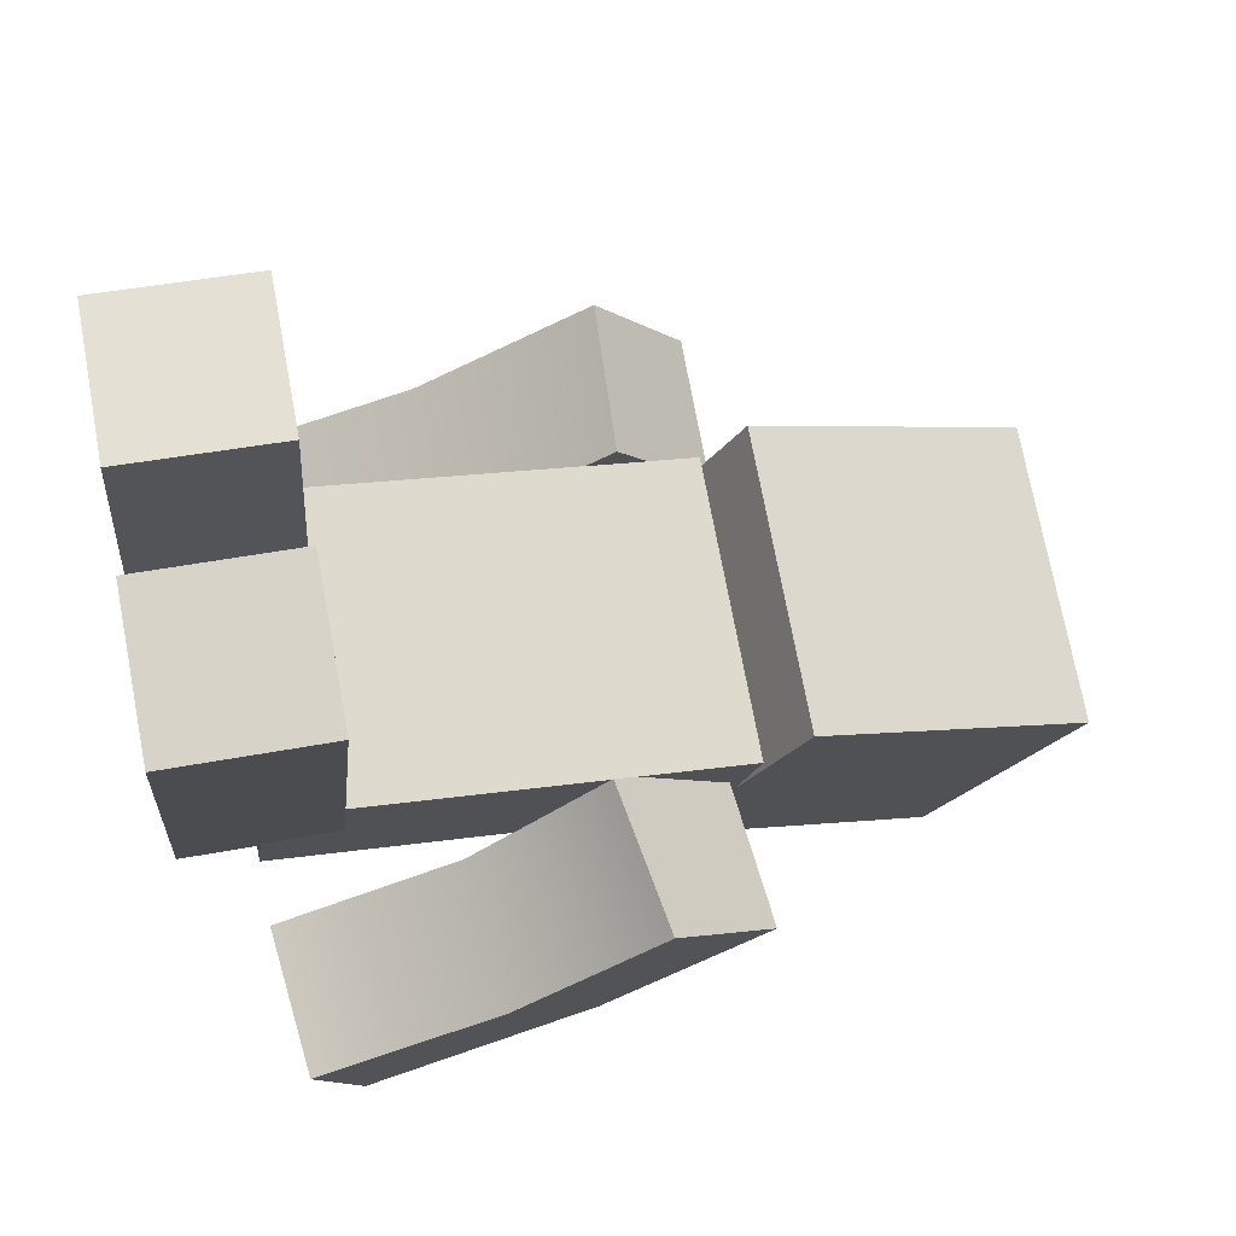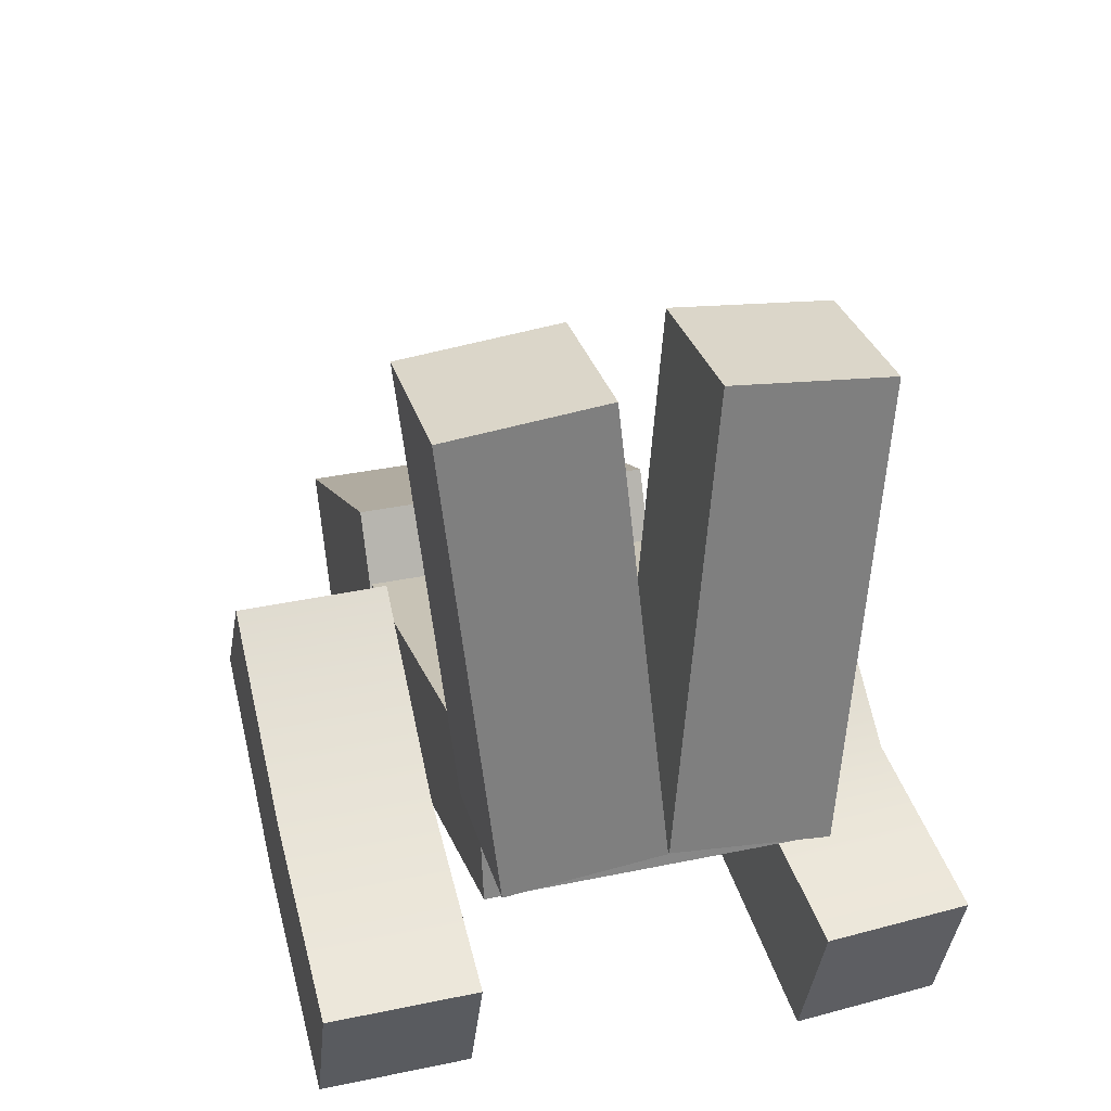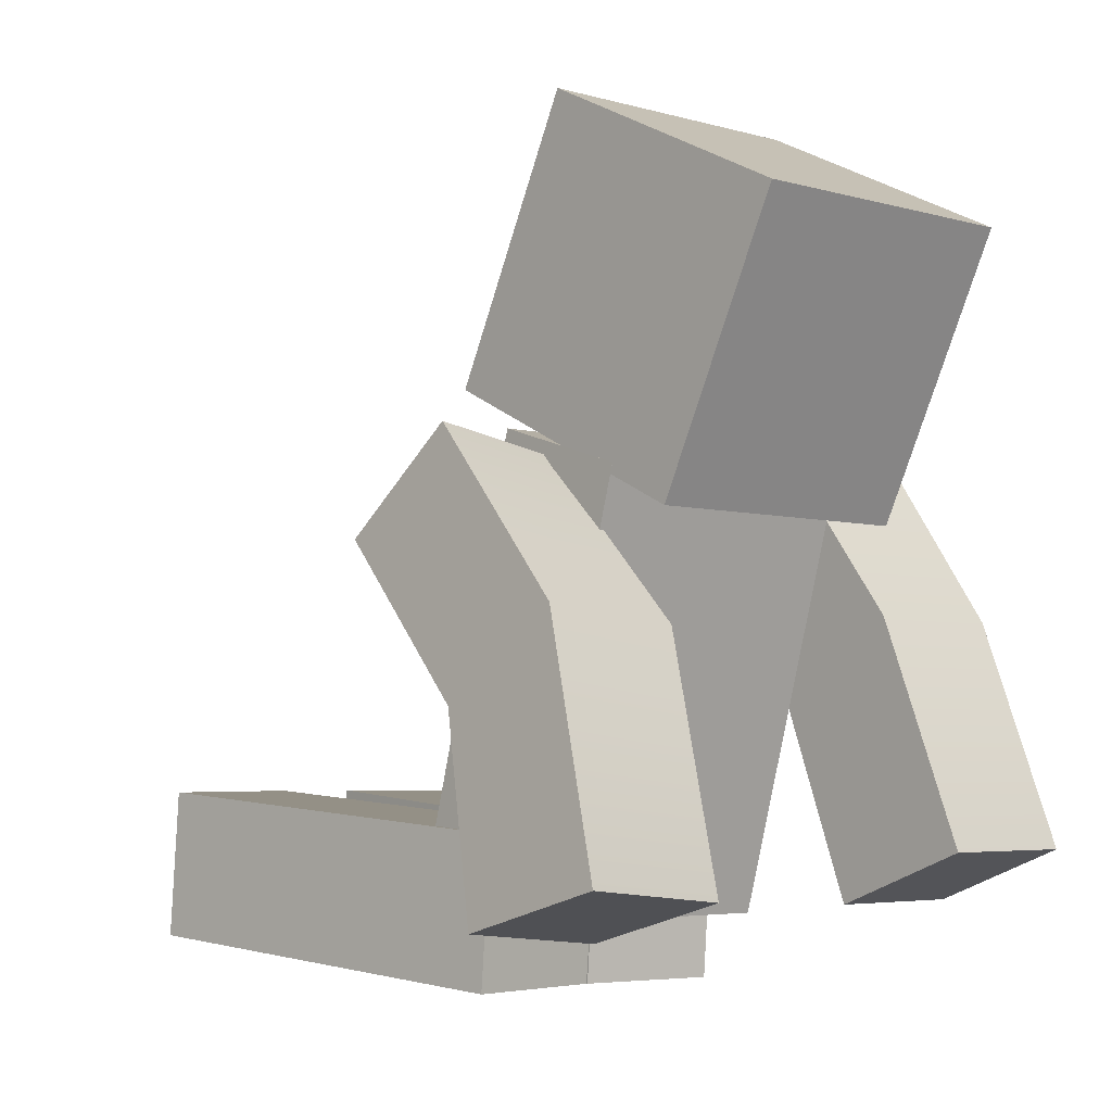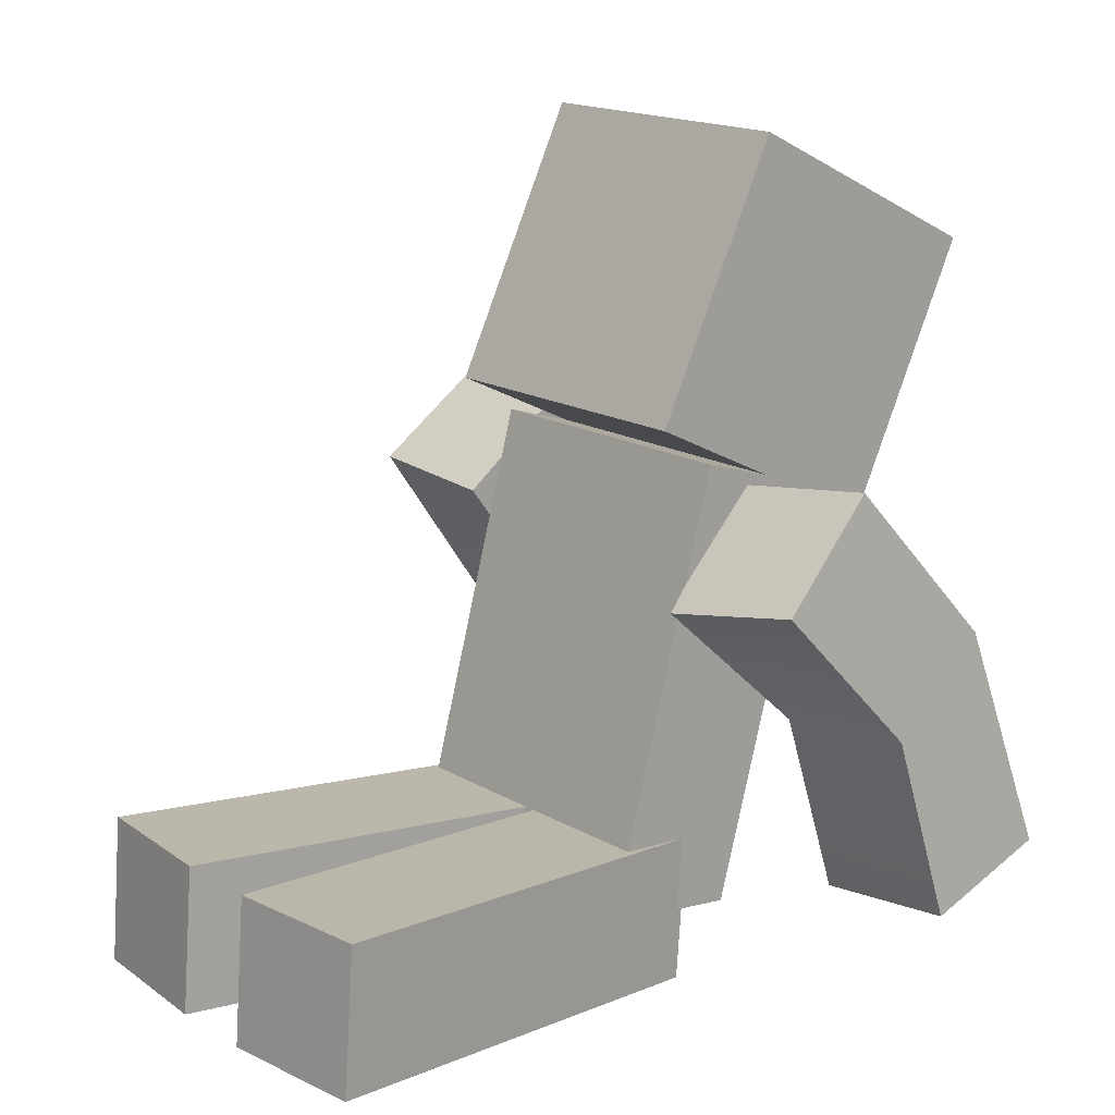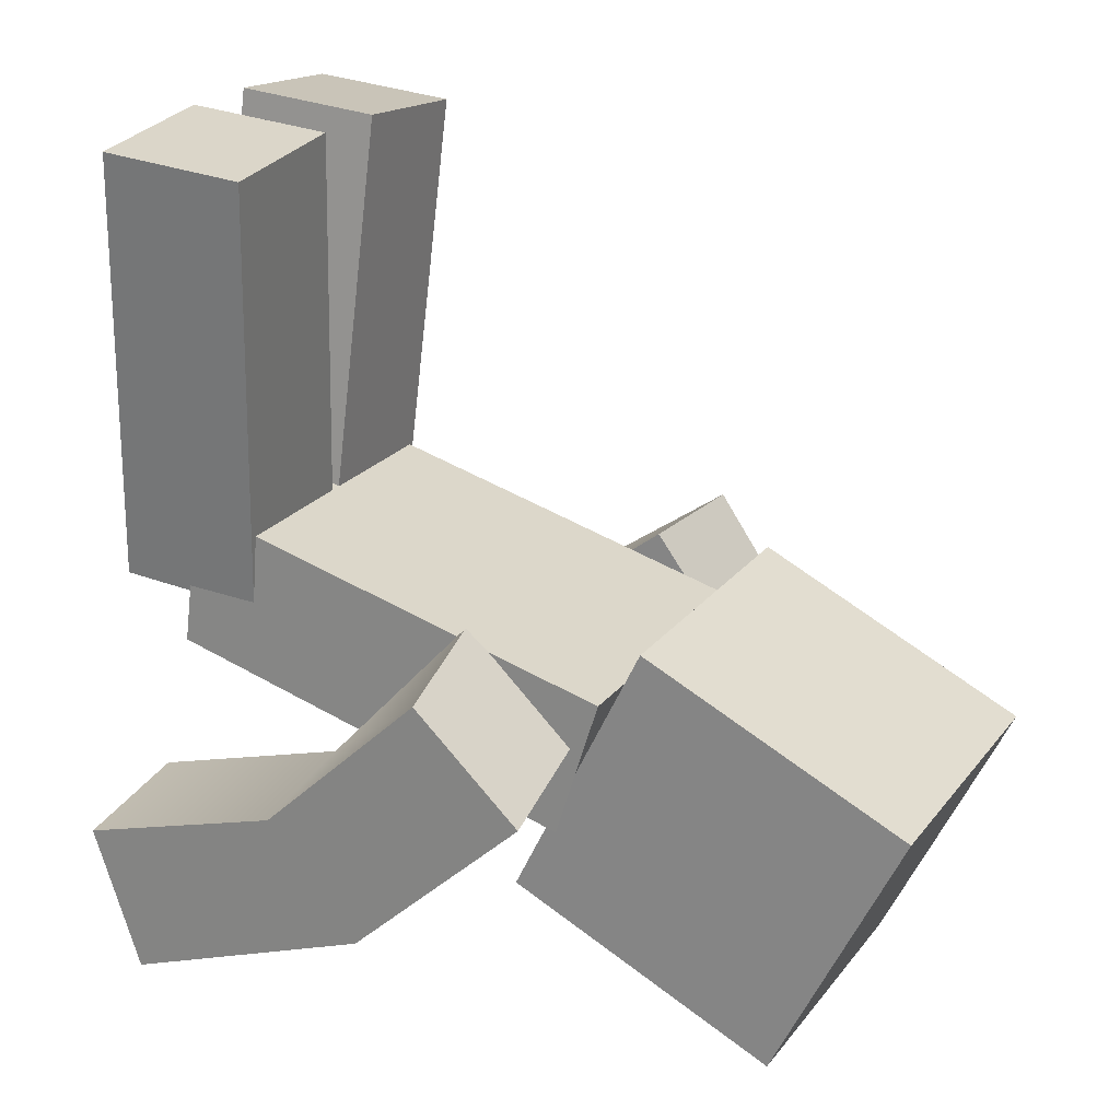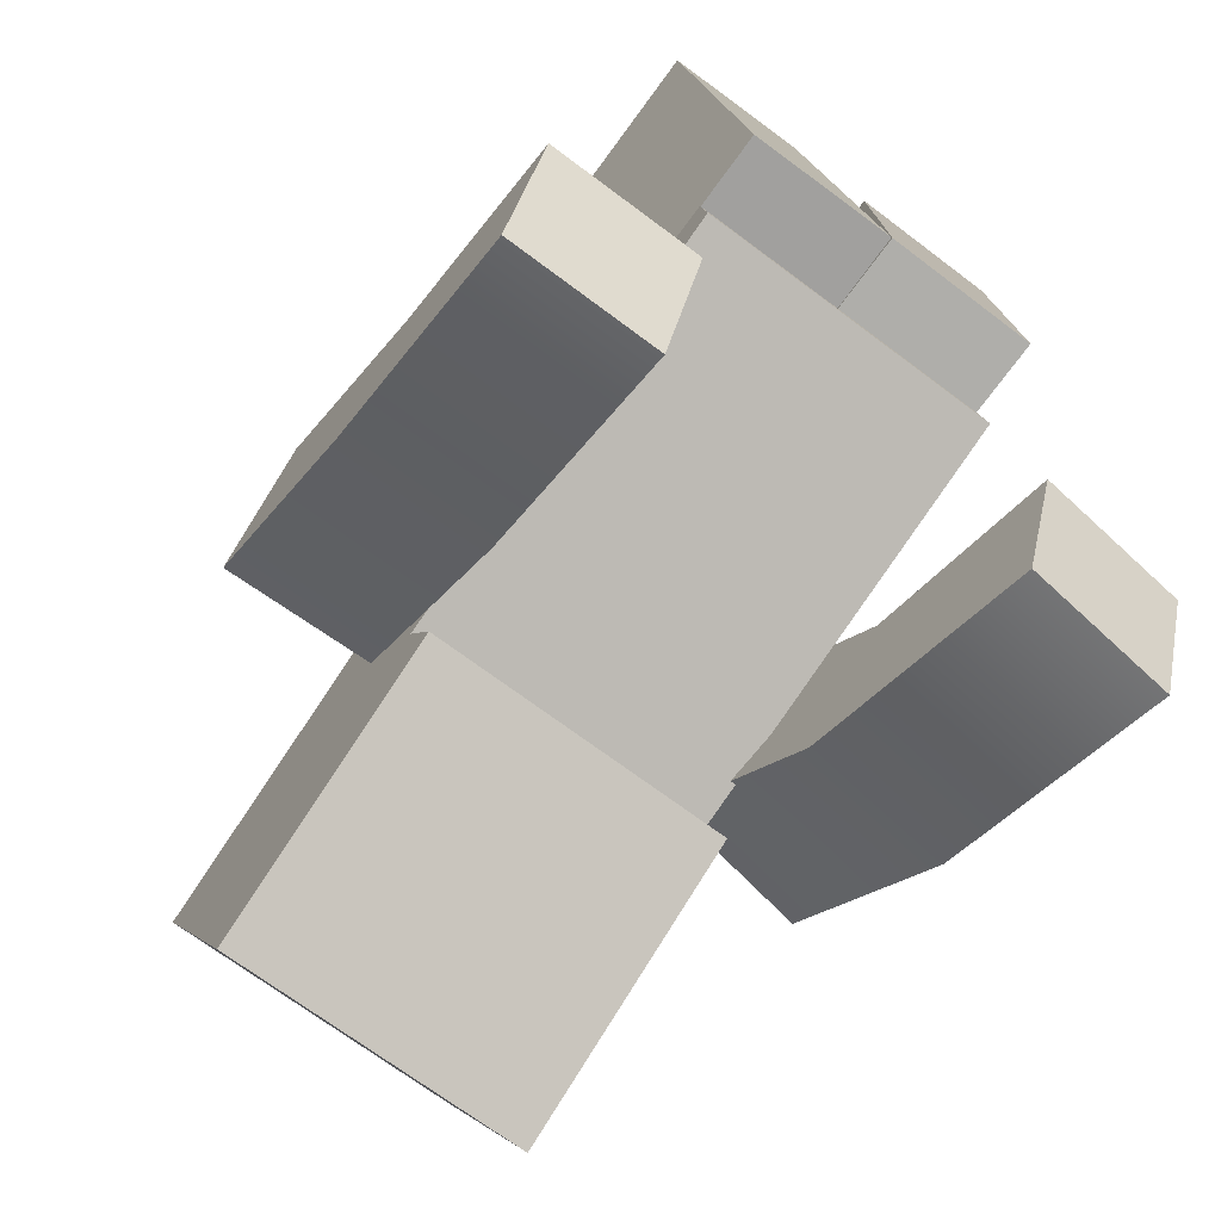
<metadata>
{"format":"obj","ext":"obj","renderer":"f3d","projection":"perspective","resolution":1024,"background":"white","views":[{"elev":72.3,"azim":79.4,"up":"+Z"},{"elev":35.2,"azim":-15.6,"up":"+Z"},{"elev":-4.6,"azim":137.4,"up":"+Y"},{"elev":16.8,"azim":49.3,"up":"+Y"},{"elev":22.2,"azim":117.1,"up":"+Z"},{"elev":-70.8,"azim":-36.8,"up":"+Z"}]}
</metadata>
<code>
o ArmRight1.001_Untitled.011
v 2.144 1.085 0.1604
v 2.842 1.081 0.1582
v 2.144 1.922 0.7454
v 2.842 1.893 0.7723
v 2.144 2.319 0.1757
v 2.842 2.311 0.2145
v 2.144 1.446 -0.4292
v 2.842 1.45 -0.427
v 2.144 0.1646 -0.179
v 2.842 0.1646 -0.179
v 2.144 0.4116 -0.8307
v 2.842 0.4116 -0.8307
f 1 2 4 3
f 3 4 6 5
f 5 6 8 7
f 2 8 6 4
f 7 1 3 5
f 9 10 2 1
f 7 8 12 11
f 10 12 8 2
f 11 9 1 7
f 12 10 9 11
o ArmLeft1.001_Untitled.010
v 4.3 0.9457 0.04147
v 4.993 1.023 0.02739
v 4.252 1.615 0.7733
v 4.939 1.741 0.7068
v 4.188 2.117 0.2961
v 4.878 2.203 0.2054
v 4.244 1.357 -0.4911
v 4.938 1.42 -0.5143
v 4.384 0.05986 -0.1811
v 5.078 0.13 -0.1998
v 4.346 0.2503 -0.848
v 5.041 0.3205 -0.8666
f 13 14 16 15
f 15 16 18 17
f 17 18 20 19
f 14 20 18 16
f 19 13 15 17
f 21 22 14 13
f 19 20 24 23
f 22 24 20 14
f 23 21 13 19
f 22 21 23 24
o Head1.001_Untitled.009
v 2.842 2.459 0.8098
v 4.238 2.459 0.8098
v 2.842 3.715 0.2004
v 4.238 3.715 0.2004
v 2.842 3.105 -1.055
v 4.238 3.105 -1.055
v 2.842 1.85 -0.4458
v 4.238 1.85 -0.4458
f 25 26 28 27
f 27 28 30 29
f 29 30 32 31
f 31 32 26 25
f 26 32 30 28
f 31 25 27 29
o Body1.001_Untitled.008
v 2.841 0.193 1.095
v 4.237 0.193 1.095
v 2.841 2.259 0.5254
v 4.237 2.259 0.5253
v 2.843 2.053 -0.1406
v 4.238 2.053 -0.1406
v 2.843 0.1047 0.4103
v 4.238 0.1047 0.4104
f 33 34 36 35
f 35 36 38 37
f 37 38 40 39
f 39 40 34 33
f 34 40 38 36
f 39 33 35 37
o LegRight1.001_Untitled.007
v 2.749 0.5718 1.679
v 3.444 0.5748 1.743
v 2.844 0.4882 0.6403
v 3.539 0.4912 0.704
v 2.842 -0.2074 0.6961
v 3.537 -0.2044 0.7598
v 2.747 -0.1238 1.735
v 3.442 -0.1208 1.799
v 2.654 0.6554 2.718
v 3.349 0.6584 2.782
v 2.652 -0.04023 2.774
v 3.346 -0.0372 2.838
f 41 42 44 43
f 43 44 46 45
f 45 46 48 47
f 42 48 46 44
f 47 41 43 45
f 49 50 42 41
f 51 49 41 47
f 47 48 52 51
f 50 52 48 42
f 50 49 51 52
o LegLeft1.001_Untitled.006
v 3.645 0.5749 1.744
v 4.339 0.5715 1.674
v 3.54 0.4914 0.7062
v 4.234 0.488 0.6362
v 3.542 -0.2042 0.7619
v 4.236 -0.2076 0.692
v 3.647 -0.1207 1.8
v 4.341 -0.1241 1.73
v 3.75 0.6584 2.782
v 4.444 0.655 2.712
v 3.752 -0.03722 2.838
v 4.446 -0.0406 2.768
f 53 54 56 55
f 55 56 58 57
f 57 58 60 59
f 54 60 58 56
f 59 53 55 57
f 61 62 54 53
f 59 60 64 63
f 62 64 60 54
f 63 61 53 59
f 62 61 63 64

</code>
